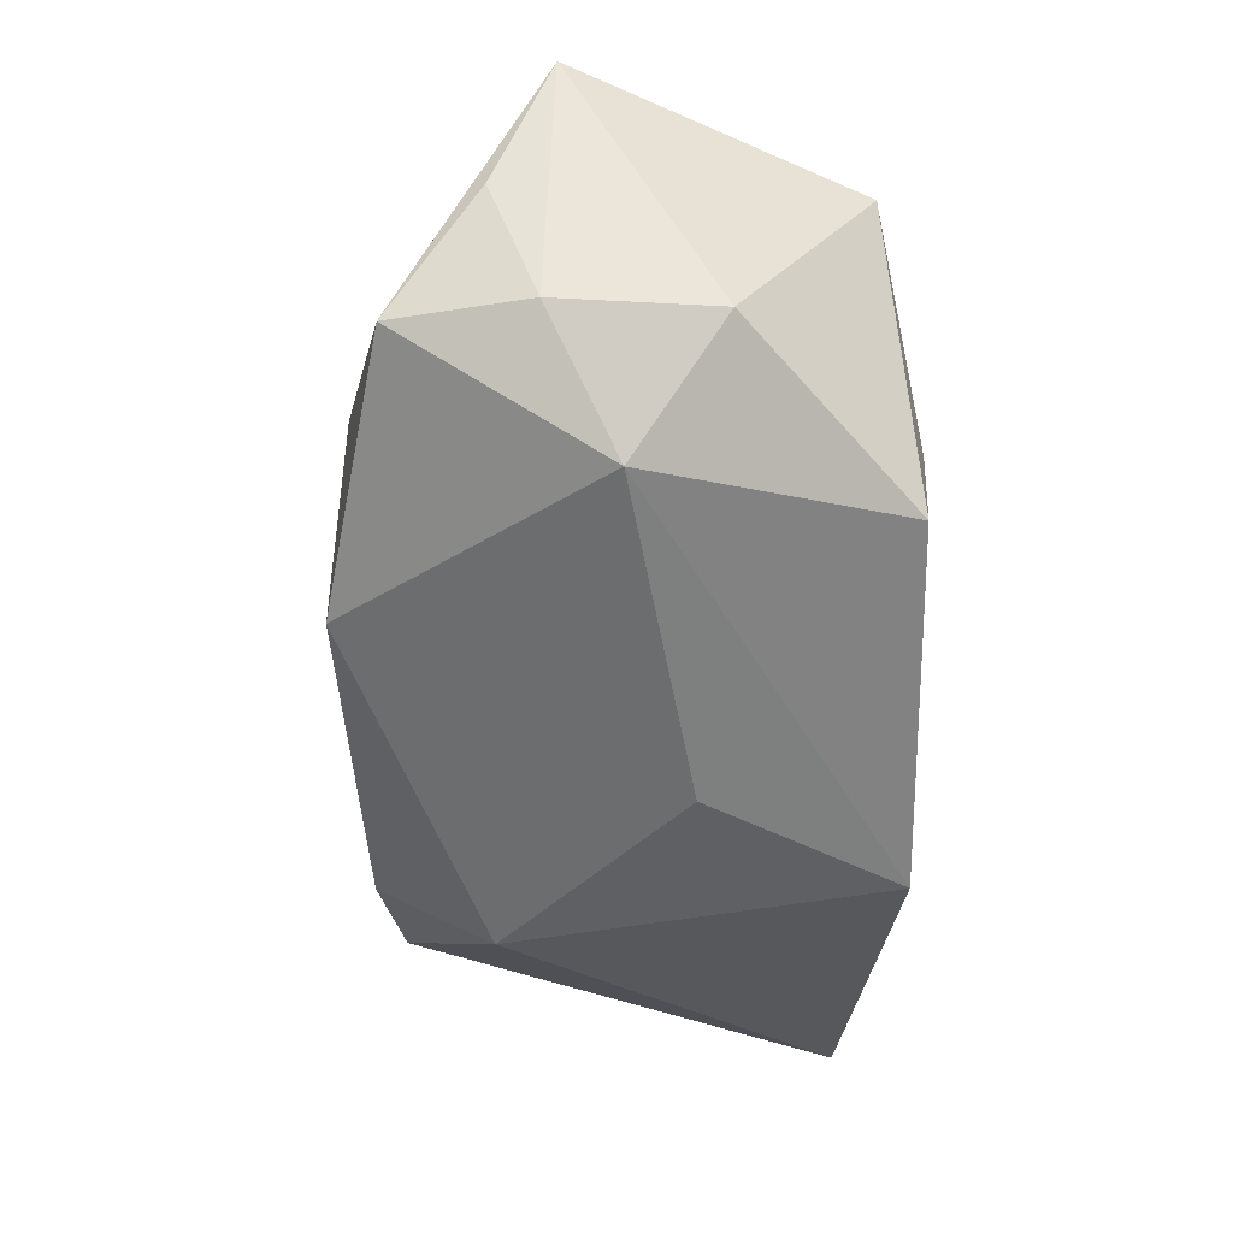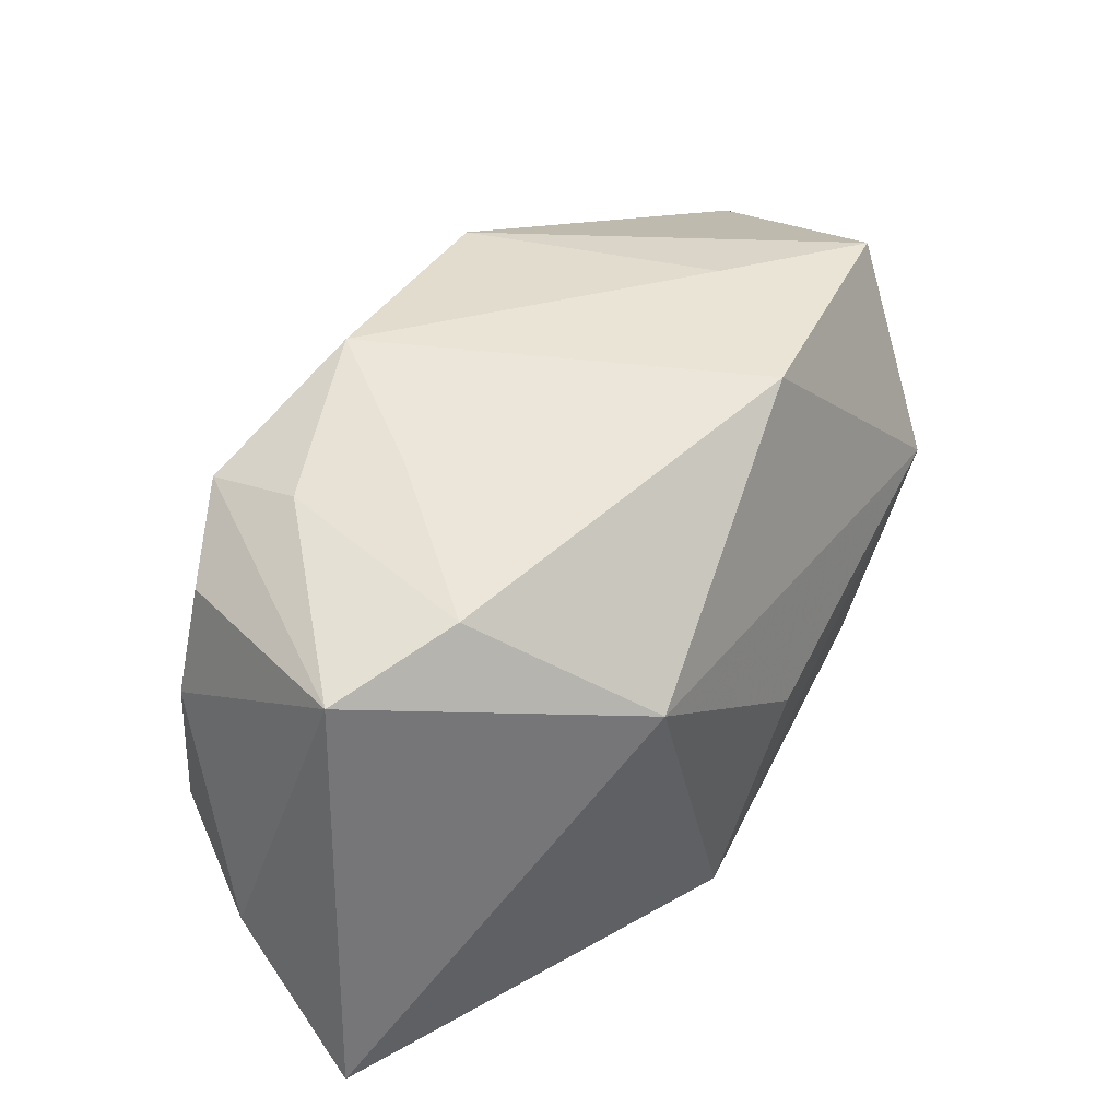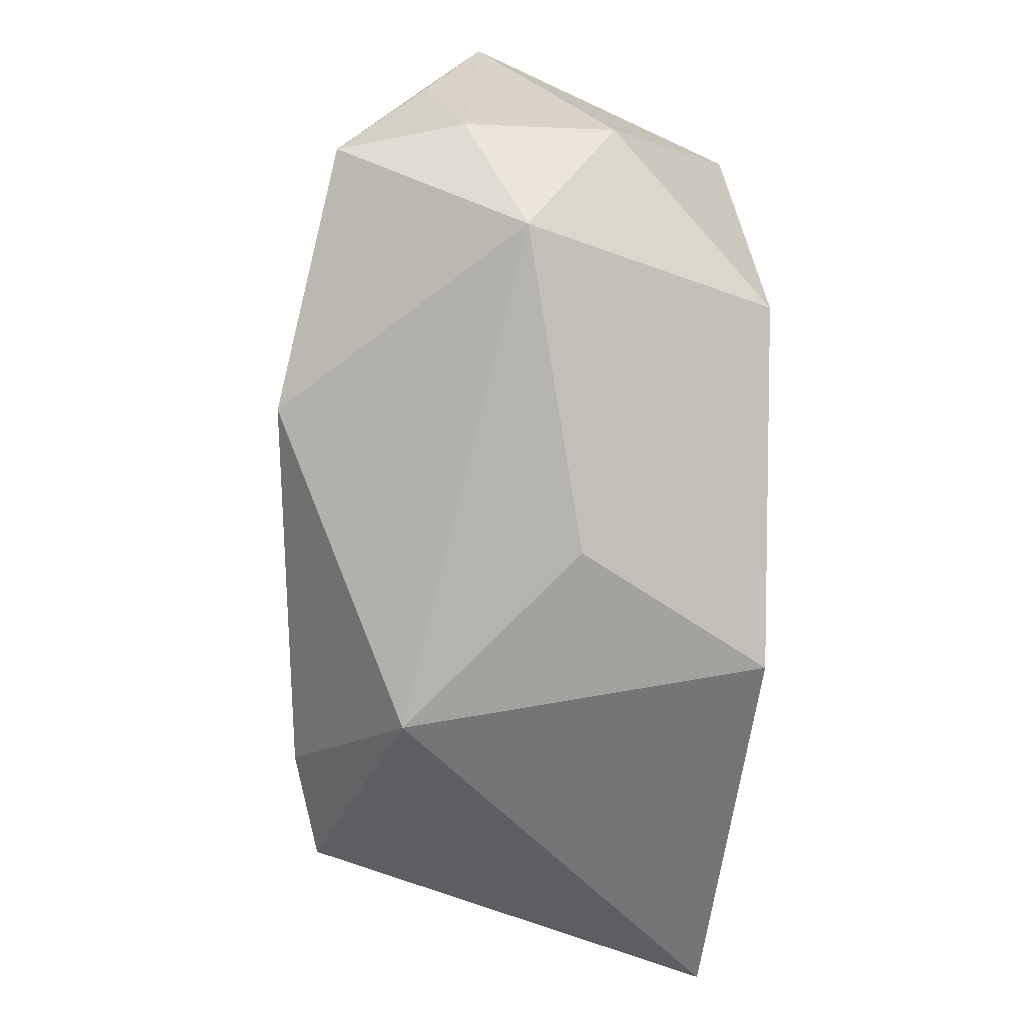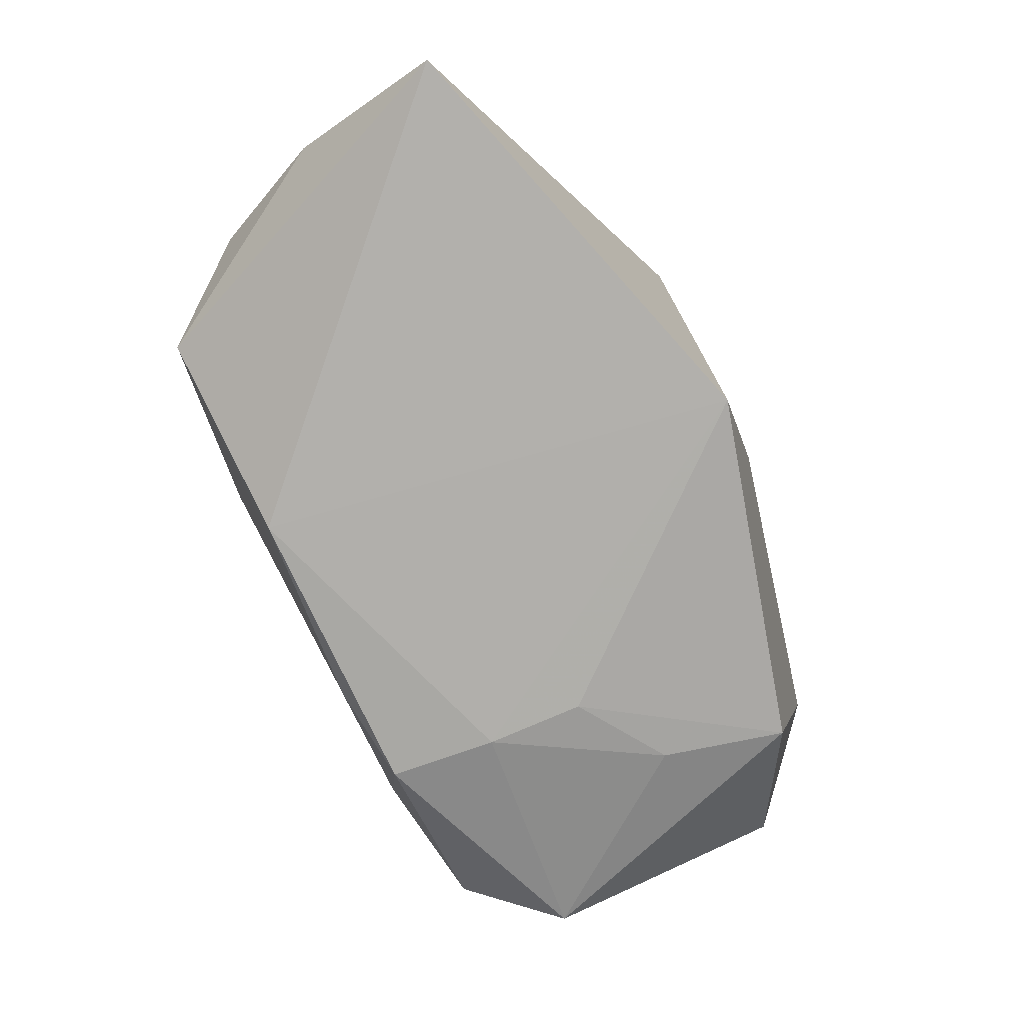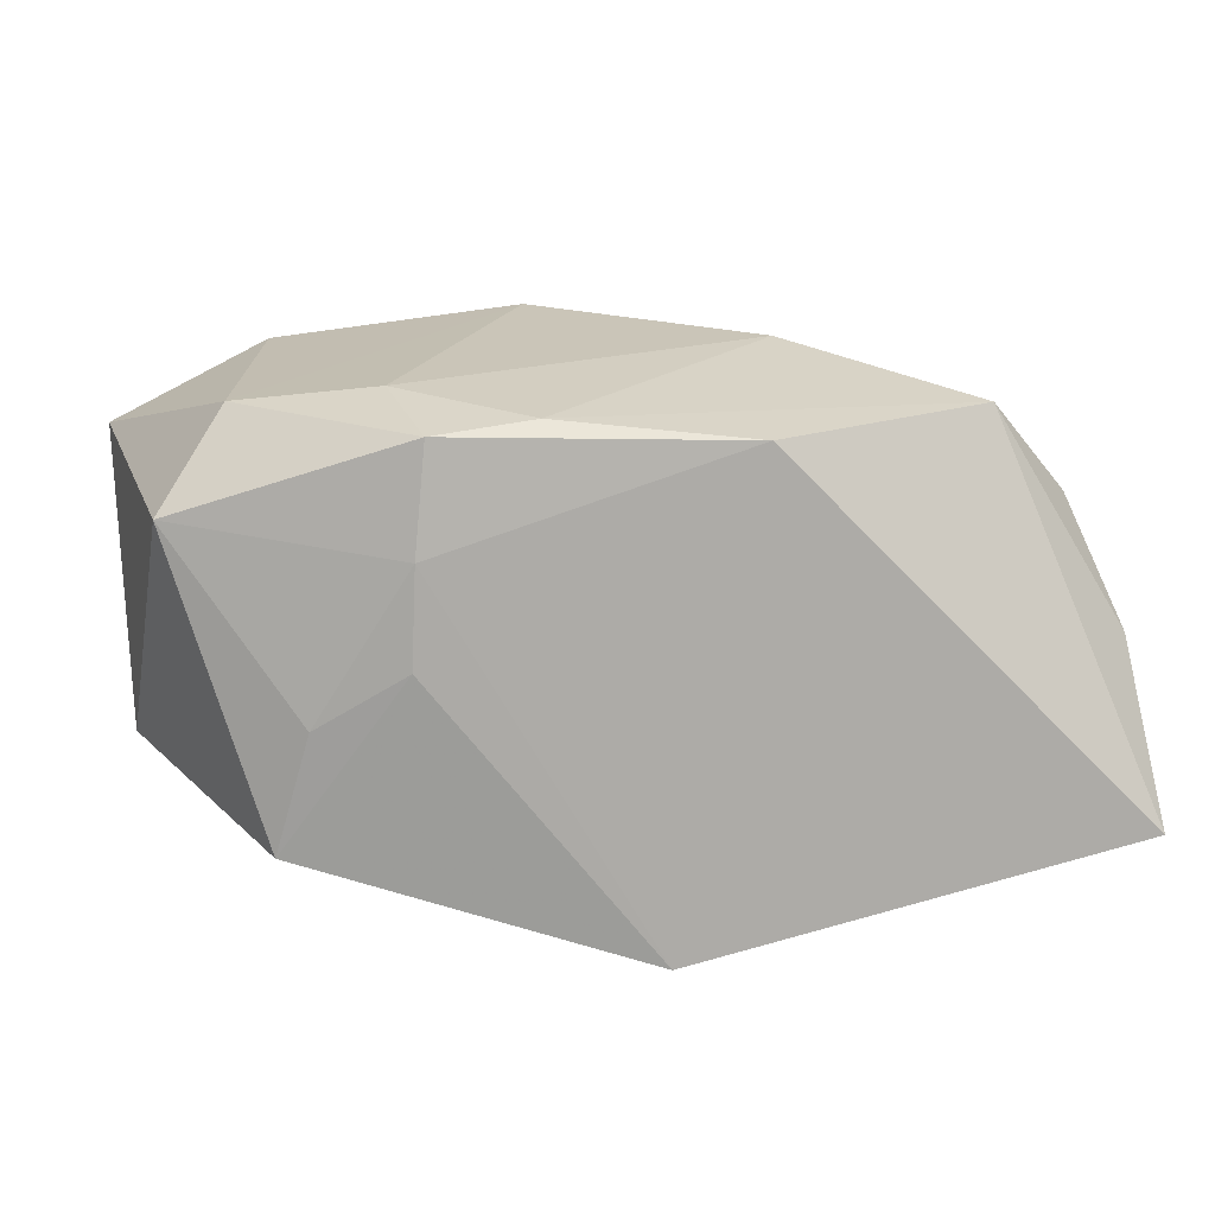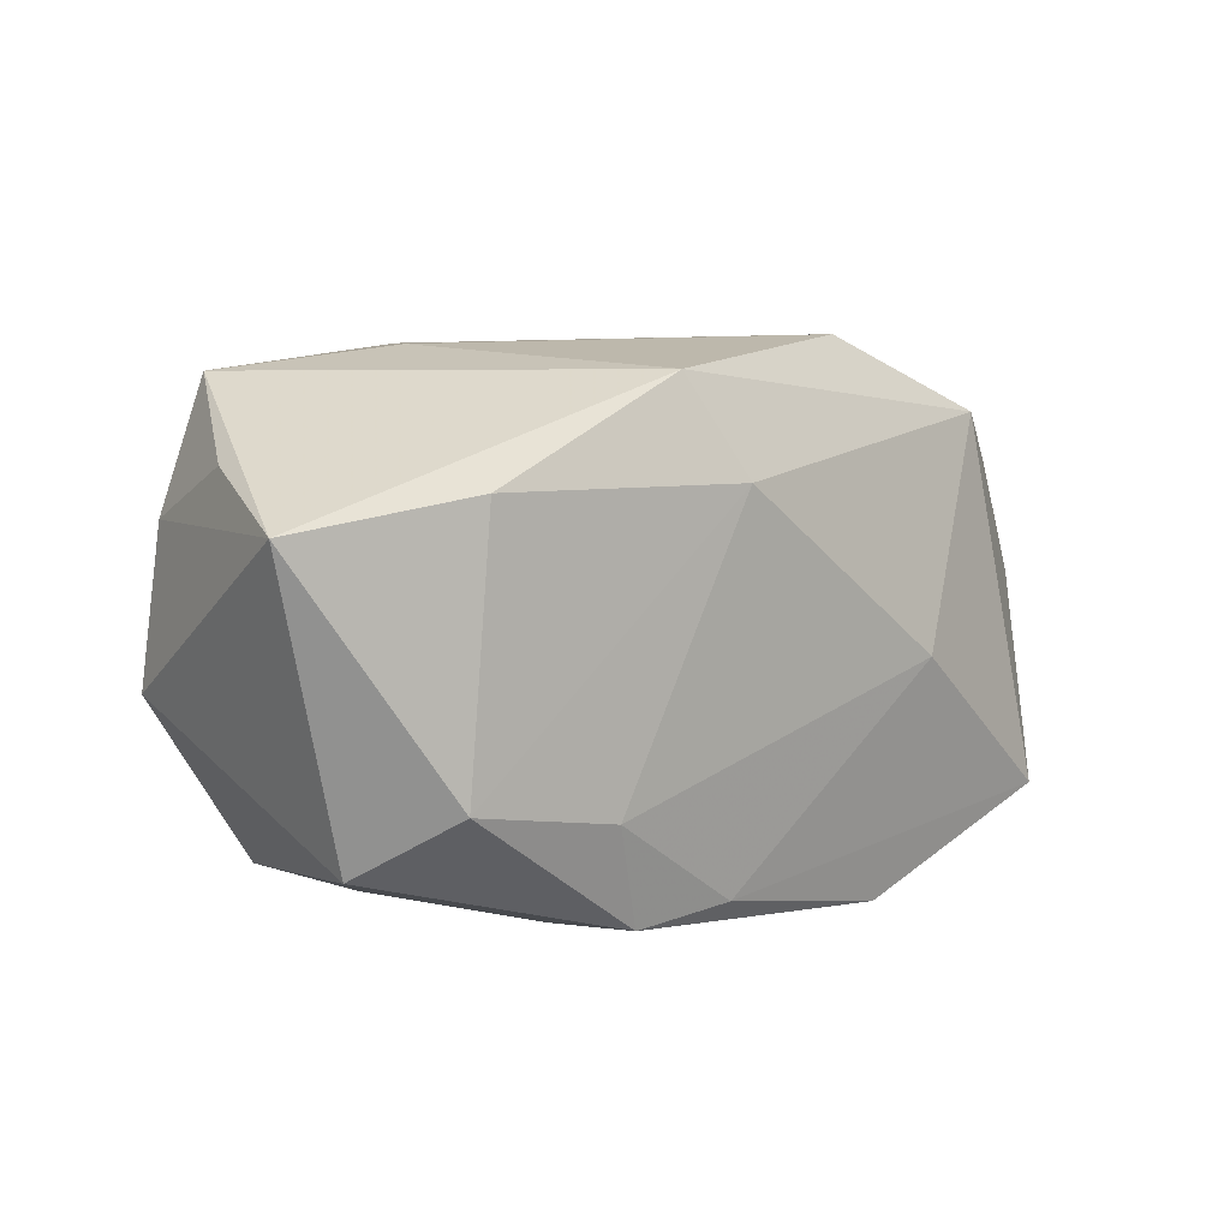
<metadata>
{"format":"obj","ext":"obj","renderer":"f3d","projection":"perspective","resolution":1024,"background":"white","views":[{"elev":-38.3,"azim":85.3,"up":"+Y"},{"elev":46.2,"azim":-41.7,"up":"+Z"},{"elev":-65.4,"azim":83.8,"up":"+Y"},{"elev":-78.7,"azim":-57.0,"up":"+Z"},{"elev":-76.4,"azim":-172.5,"up":"+Z"},{"elev":3.8,"azim":147.2,"up":"+Z"}]}
</metadata>
<code>
v 0.02396 0.02009 -0.009574
v 0.007911 0.01996 0.0186
v 0.006227 -0.02082 -0.003746
v 0.01211 -0.01204 0.02136
v -0.01461 0.01854 -0.001311
v -0.03355 0.00564 -0.006925
v 0.02457 -0.01104 -0.01675
v -0.0325 0.006156 0.003919
v -0.03063 -0.01067 0.01535
v -0.03625 -0.004061 -0.01123
v -0.009783 -0.02288 0.008882
v -0.03632 -0.01638 -0.01939
v 0.01286 0.001493 -0.0192
v 0.009719 0.01722 -0.01869
v 0.02061 -0.002031 -0.01783
v 0.001968 0.01724 -0.01744
v 0.03469 -0.003376 0.008671
v 0.0347 0.006618 0.01234
v 0.01802 0.0007012 0.0207
v 0.03616 0.01732 0.008009
v 0.01156 0.008992 -0.01925
v 0.02335 0.02182 0.01067
v 0.03572 -0.004261 -0.003212
v -0.02338 0.0124 0.0162
v -0.00181 -0.02177 -0.01939
v -0.02147 0.004548 0.01861
v 0.003579 0.02182 0.01117
v 0.03147 -0.003062 0.0187
v 0.01261 0.01989 -0.01095
v -0.02942 0.006901 0.01252
v -0.01295 0.01412 -0.01939
v -0.02858 0.01349 -0.01188
v -0.01997 -0.01242 0.01785
v 0.02937 0.01328 -0.0142
v 0.02978 -0.01251 0.003091
v -0.009795 0.01302 0.02159
v -0.01392 0.0011 0.02
f 2 28 20
f 25 31 21
f 20 34 1
f 25 11 12
f 12 31 25
f 11 9 12
f 12 9 10
f 36 4 19
f 19 4 28
f 19 2 36
f 28 2 19
f 31 12 32
f 32 12 10
f 15 21 34
f 14 21 31
f 34 21 14
f 14 1 34
f 20 28 18
f 18 17 20
f 28 17 18
f 3 11 25
f 20 1 22
f 22 1 27
f 22 2 20
f 27 2 22
f 11 4 33
f 33 9 11
f 10 9 8
f 36 2 24
f 24 2 27
f 32 8 24
f 25 21 13
f 21 15 13
f 35 3 25
f 35 17 28
f 28 4 35
f 35 4 11
f 11 3 35
f 27 1 29
f 1 14 29
f 37 4 36
f 37 33 4
f 6 32 10
f 10 8 6
f 6 8 32
f 36 24 26
f 26 24 9
f 26 37 36
f 9 33 26
f 33 37 26
f 30 8 9
f 9 24 30
f 30 24 8
f 17 35 23
f 23 34 20
f 20 17 23
f 27 29 5
f 5 24 27
f 32 24 5
f 16 14 31
f 16 29 14
f 16 5 29
f 31 32 16
f 32 5 16
f 7 35 25
f 7 23 35
f 25 13 7
f 7 13 15
f 7 15 34
f 34 23 7

</code>
